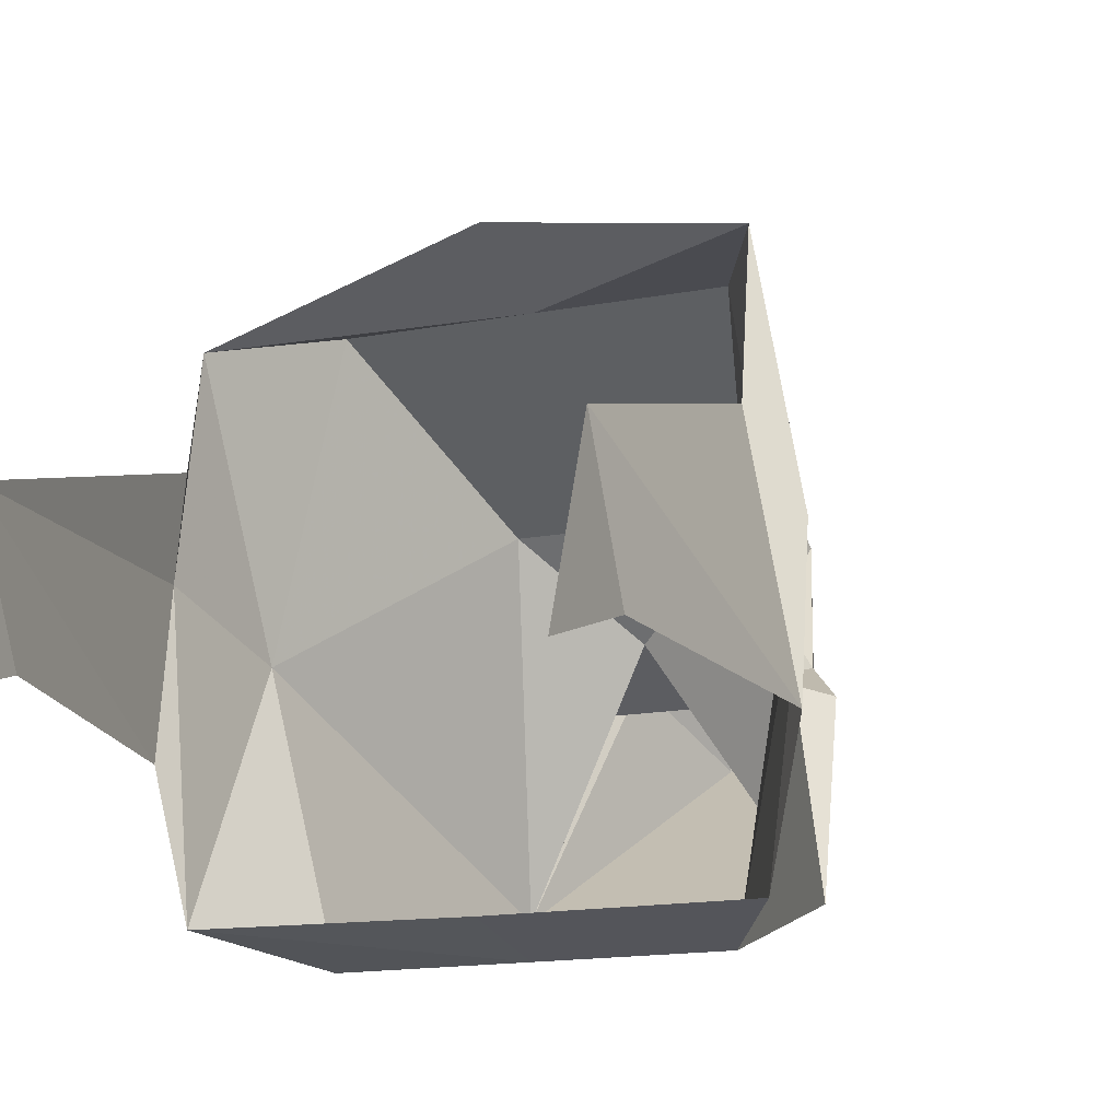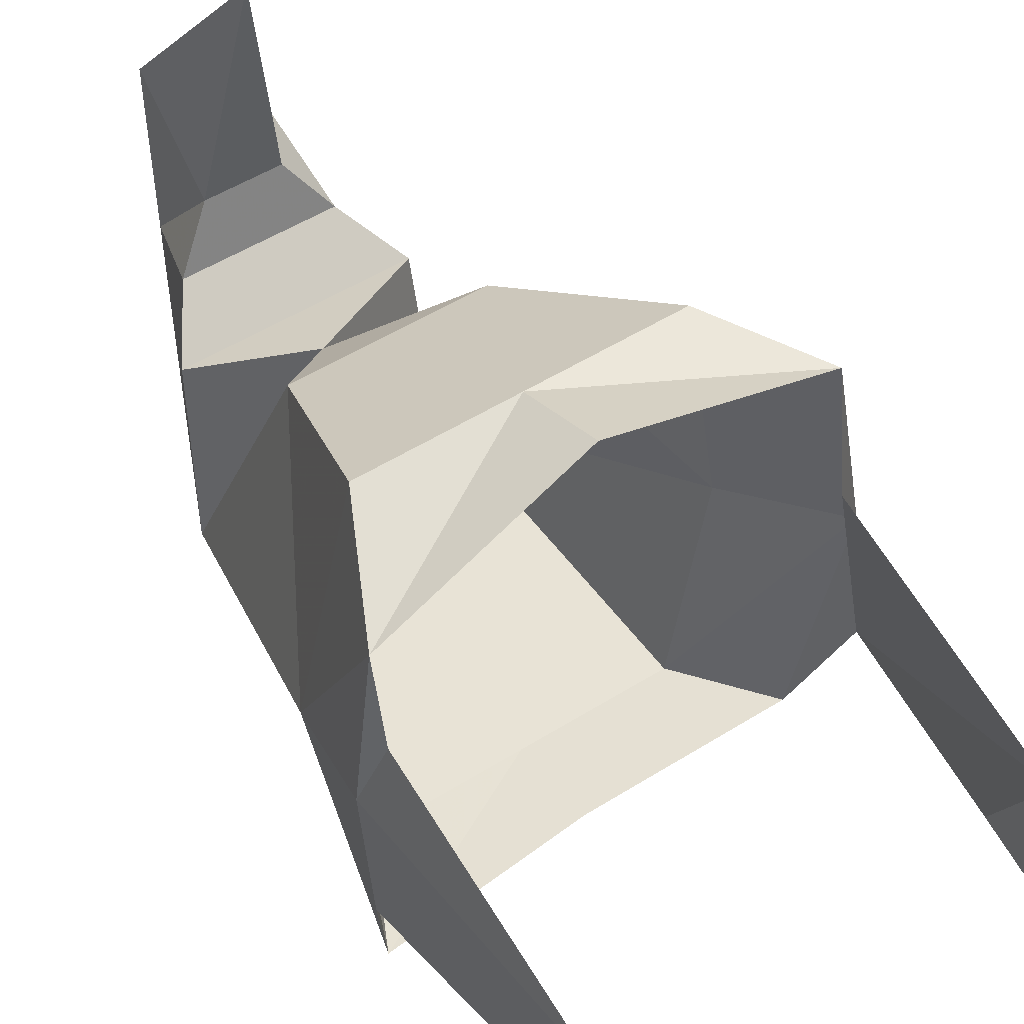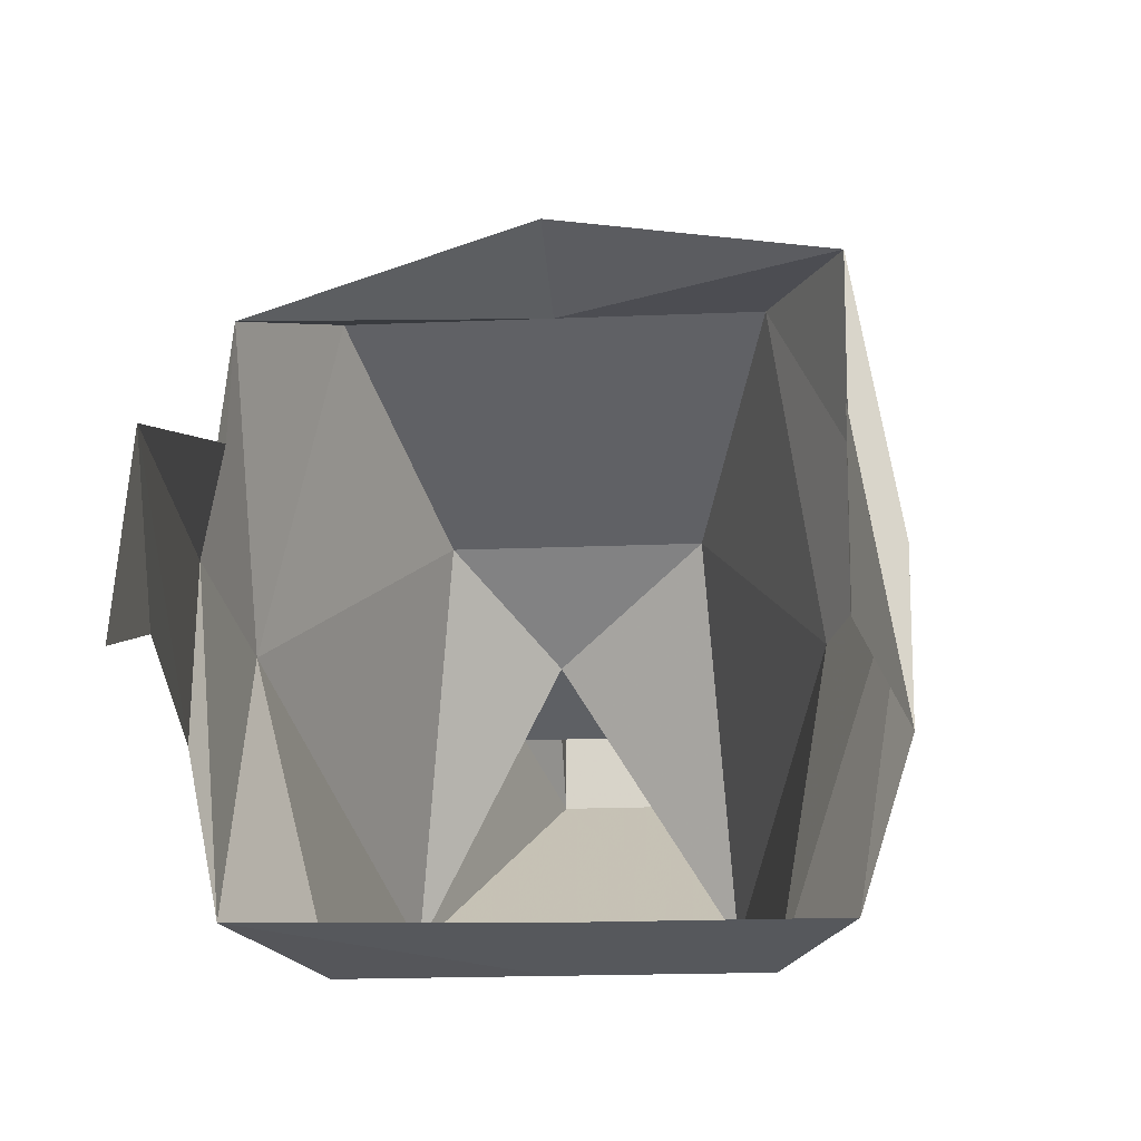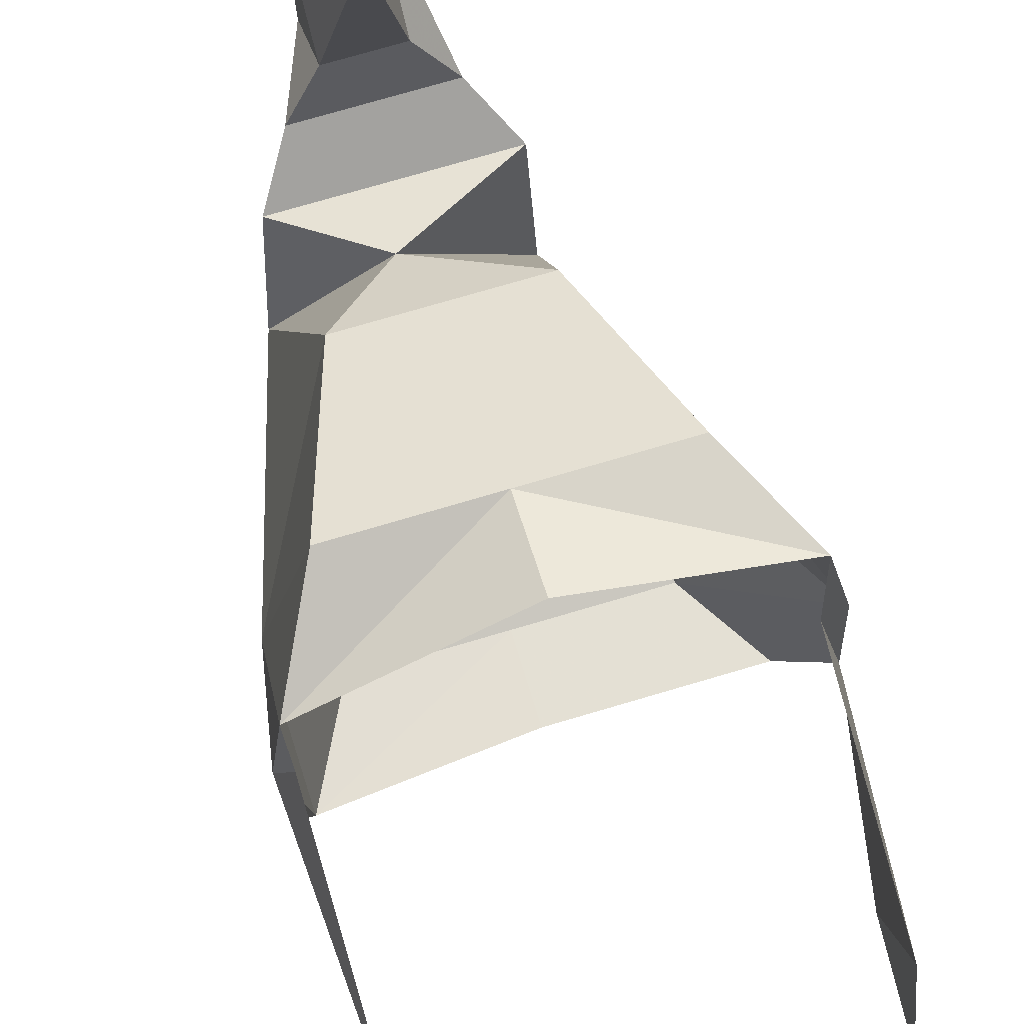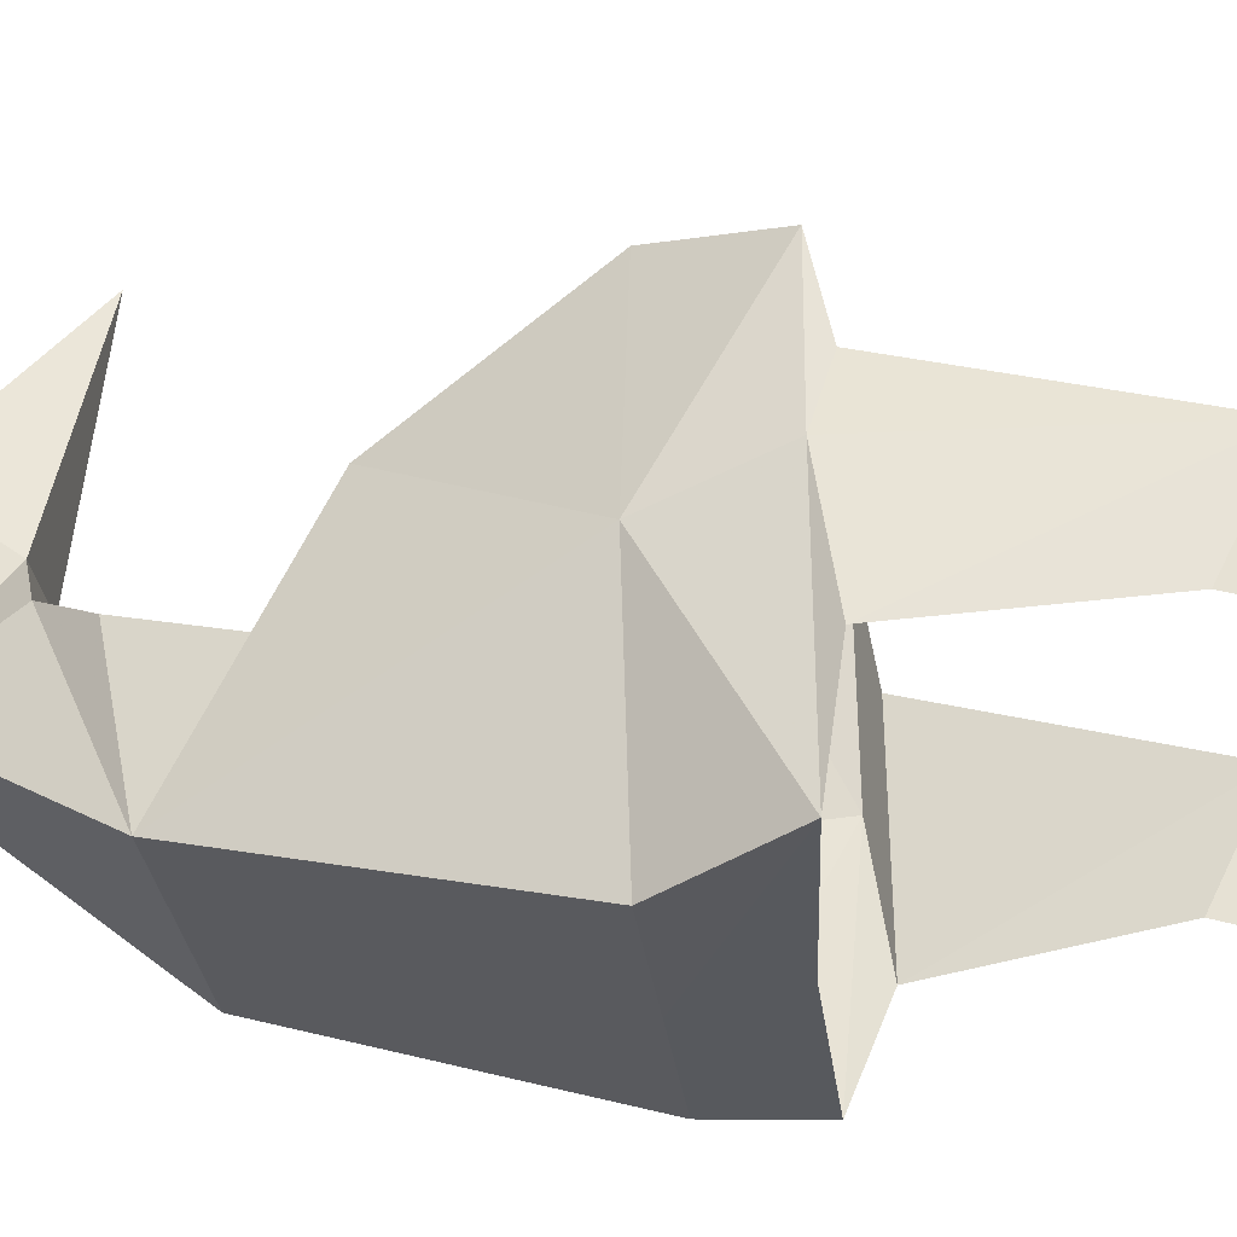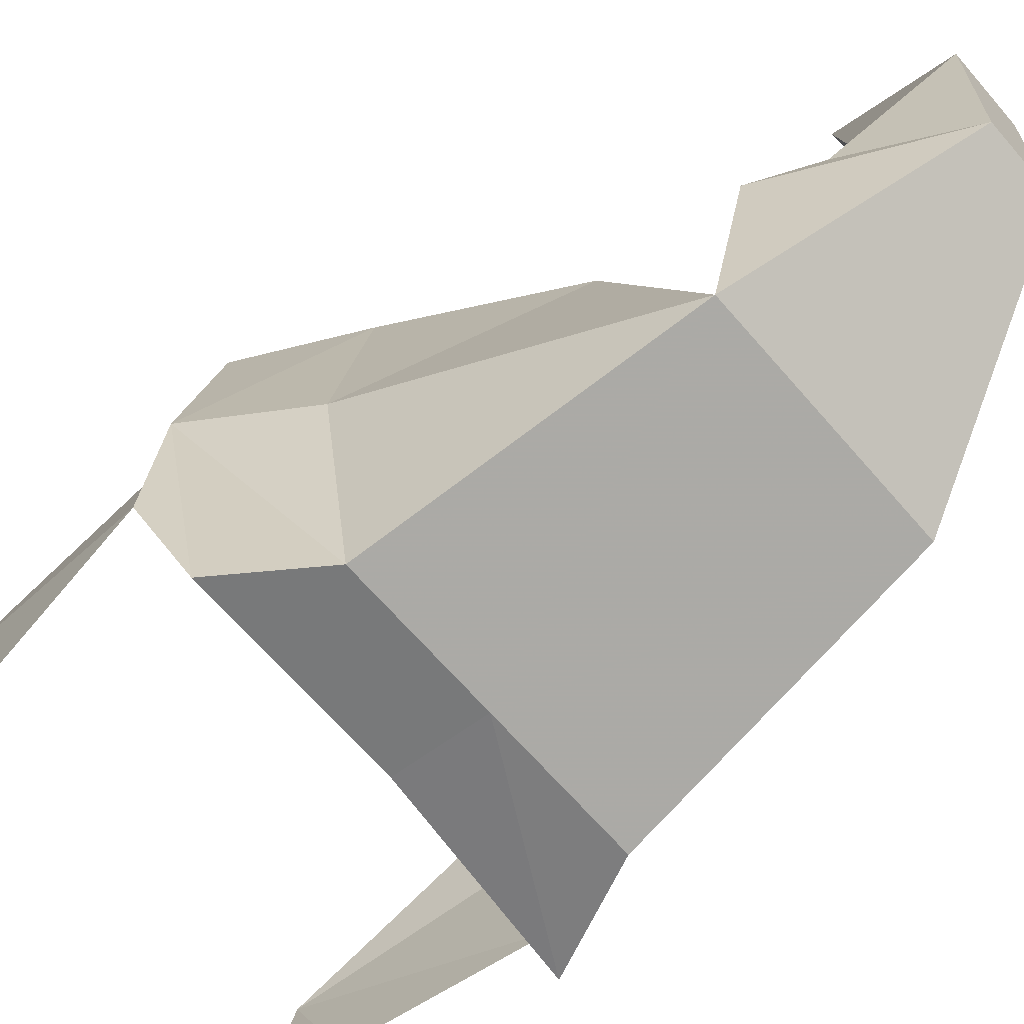
<metadata>
{"format":"obj","ext":"obj","renderer":"f3d","projection":"perspective","resolution":1024,"background":"white","views":[{"elev":-14.6,"azim":-156.9,"up":"+Z"},{"elev":51.8,"azim":145.8,"up":"+Z"},{"elev":-16.4,"azim":-174.8,"up":"+Z"},{"elev":75.2,"azim":163.6,"up":"+Z"},{"elev":-31.6,"azim":97.3,"up":"+Z"},{"elev":-66.4,"azim":-49.2,"up":"+Z"}]}
</metadata>
<code>
v 0 -1.648 0.07812
v -0.01562 -1.664 -0.02344
v -0.01562 -1.703 0.007812
v 0.01562 -1.703 0.007812
v 0.01562 -1.664 -0.02344
v 0.03125 -1.656 -0.04688
v -0.03125 -1.656 -0.04688
v -0.01562 -1.703 -0.07031
v 0.01562 -1.703 -0.07031
v 0.05469 -1.617 -0.1328
v 0.04688 -1.633 -0.0625
v -0.04688 -1.633 -0.0625
v -0.04688 -1.617 -0.1328
v 0 -1.492 -0.1641
v 0.0625 -1.492 -0.1641
v 0.08594 -1.492 -0.07031
v 0.03906 -1.57 -0.01562
v 0.007812 -1.602 -0.04688
v -0.03906 -1.57 -0.01562
v -0.07812 -1.492 -0.07031
v -0.0625 -1.492 -0.1641
v 0 -1.453 -0.1562
v 0.08594 -1.445 -0.1562
v 0.09375 -1.445 -0.05469
v 0.08594 -1.445 0.01562
v 0.0625 -1.492 0.03125
v 0 -1.492 0.03125
v -0.0625 -1.492 0.03125
v -0.1016 -1.445 -0.05469
v -0.08594 -1.453 -0.1562
v 0 -1.453 0.04688
v -0.08594 -1.445 0.03125
v -0.08594 -1.438 -0.02344
v -0.1016 -1.438 -0.1094
v 0.09375 -1.438 -0.1094
v 0.08594 -1.328 -0.05469
v 0.08594 -1.438 -0.02344
v 0.08594 -1.352 -0.1016
v 0.08594 -1.305 -0.1172
v -0.08594 -1.328 -0.05469
v -0.08594 -1.352 -0.1016
v -0.08594 -1.305 -0.1172
f 1 2 3
f 1 3 4
f 1 4 5
f 1 5 2
f 2 5 6
f 2 6 7
f 2 7 3
f 3 7 8
f 3 8 4
f 4 8 9
f 4 9 5
f 5 9 6
f 6 9 10
f 6 10 11
f 6 11 7
f 7 11 12
f 7 12 8
f 8 12 13
f 8 13 9
f 9 13 10
f 10 13 14
f 10 14 15
f 10 15 16
f 10 16 17
f 10 17 18
f 10 18 11
f 11 18 12
f 12 18 13
f 13 18 19
f 13 19 20
f 13 20 21
f 13 21 14
f 16 26 17
f 17 26 27
f 17 27 19
f 17 19 18
f 19 28 20
f 28 19 27
f 14 21 22
f 14 22 23
f 14 23 15
f 15 23 16
f 16 23 24
f 16 24 25
f 16 25 26
f 20 28 29
f 20 29 21
f 21 29 30
f 21 30 22
f 31 27 25
f 25 27 26
f 32 28 27
f 32 27 31
f 32 29 28
f 29 32 33
f 29 33 34
f 29 34 30
f 35 24 23
f 24 35 36
f 24 36 37
f 24 37 25
f 35 38 36
f 36 38 39
f 33 40 34
f 34 40 41
f 41 40 42

</code>
